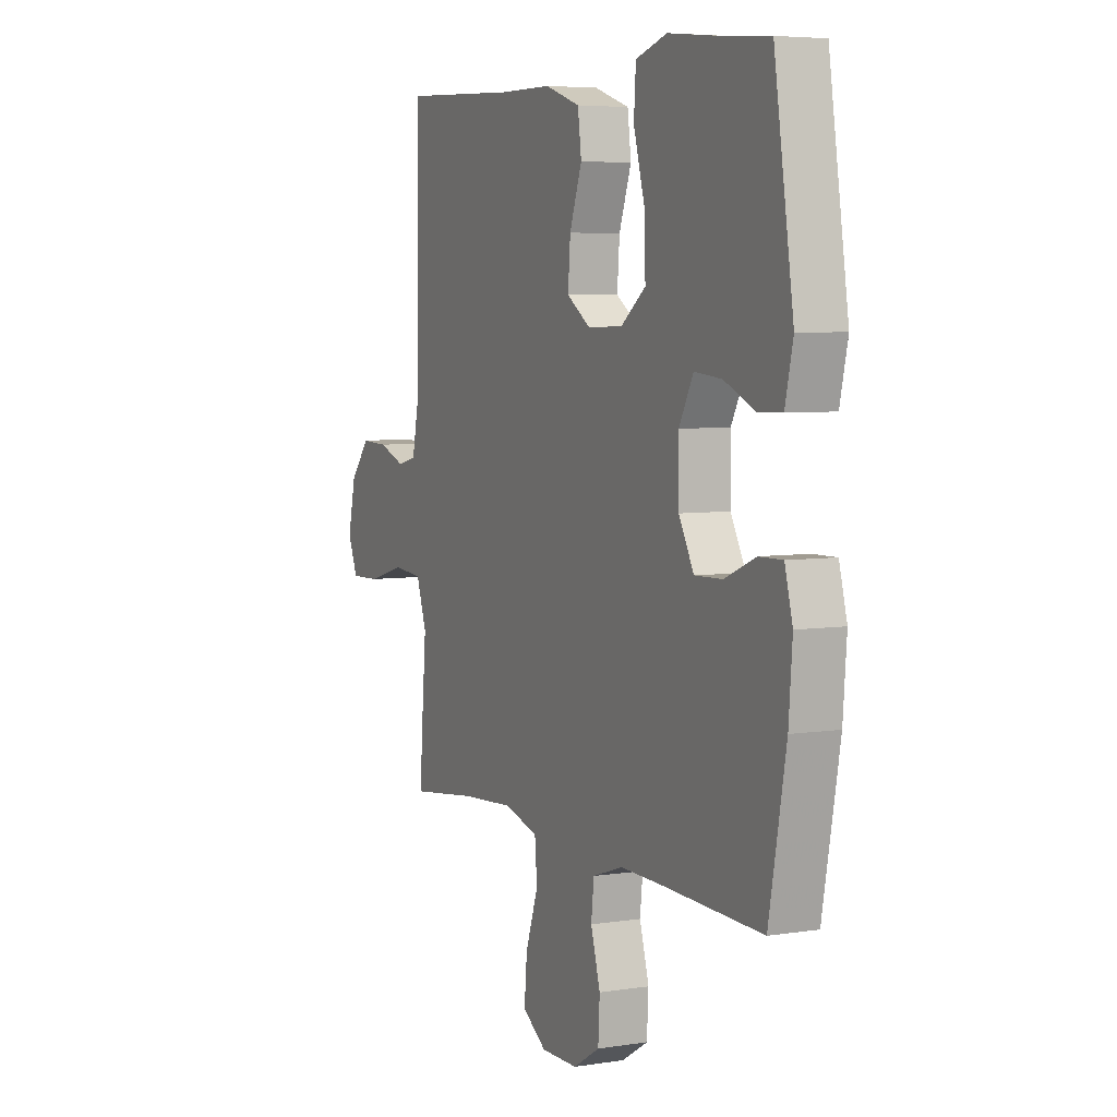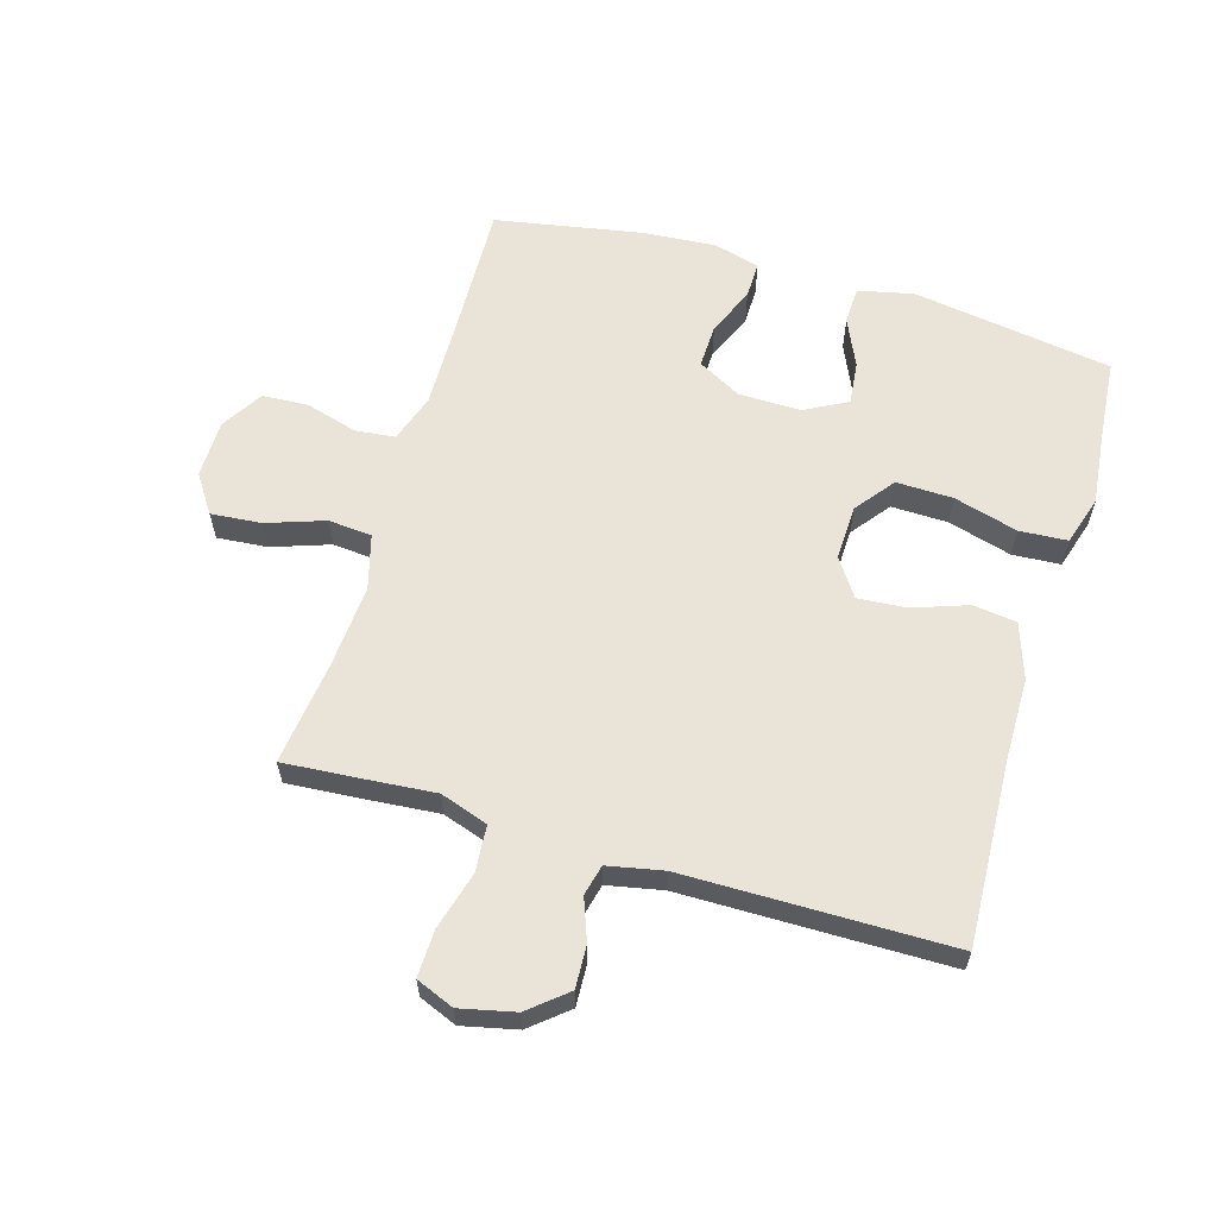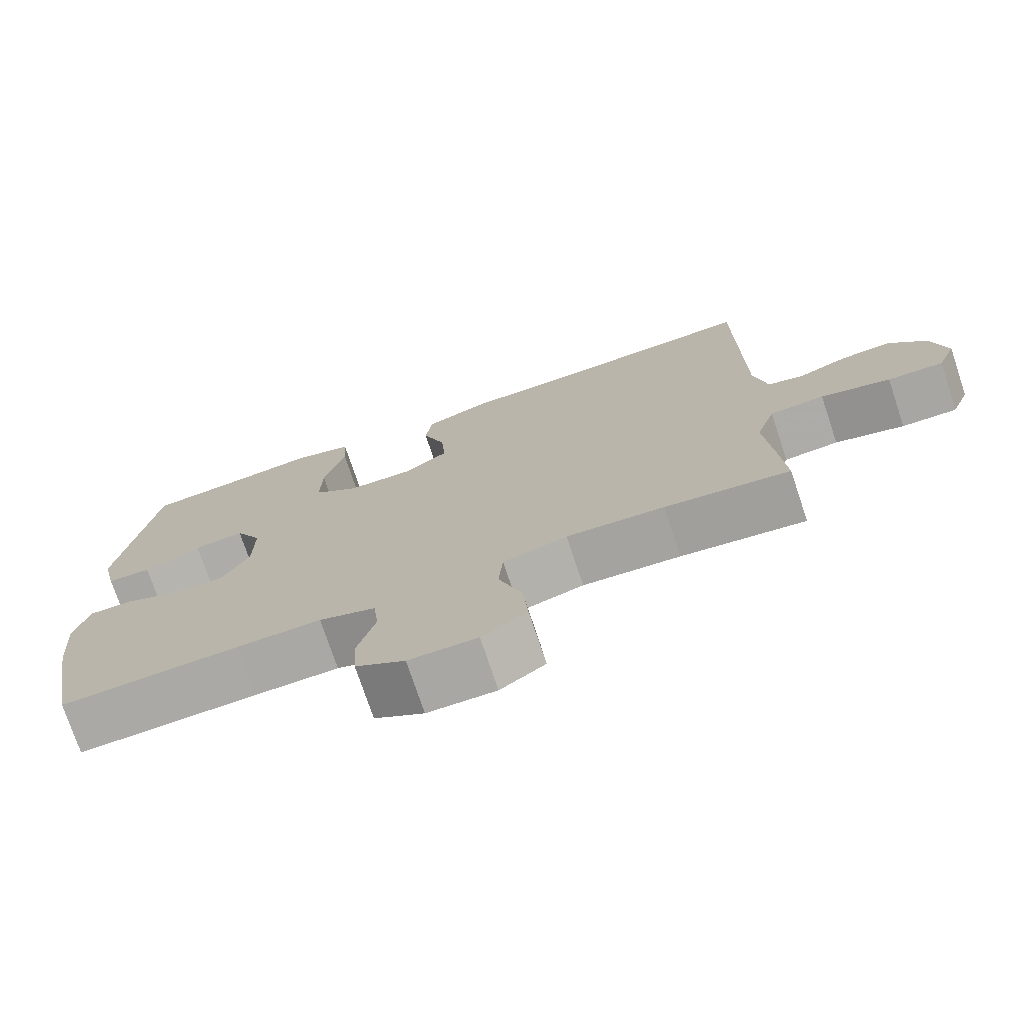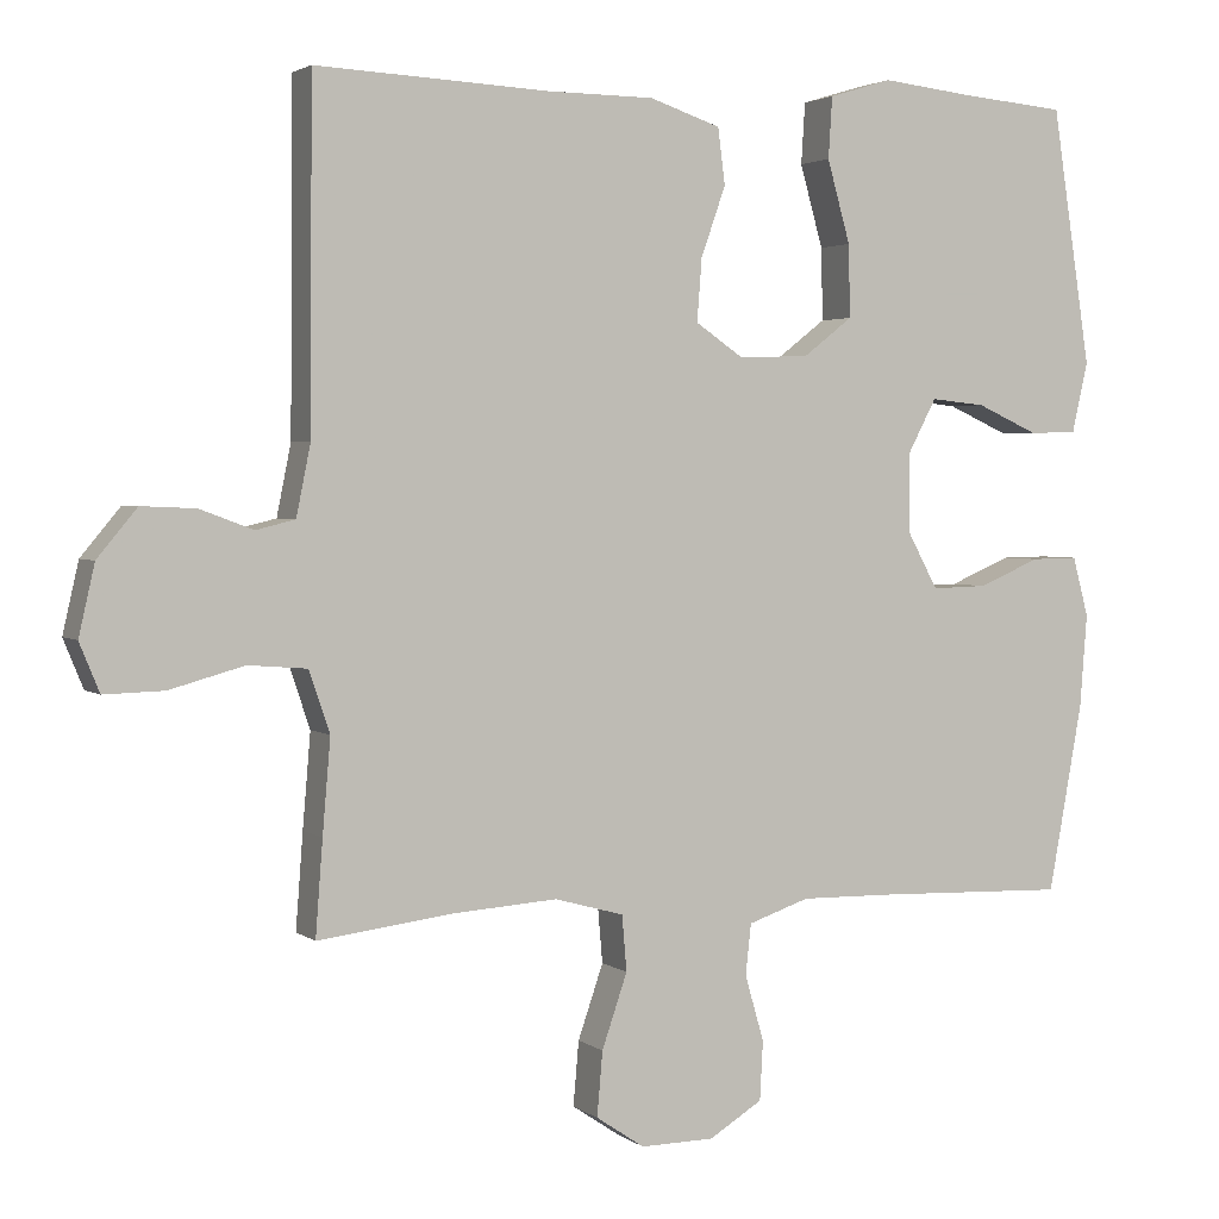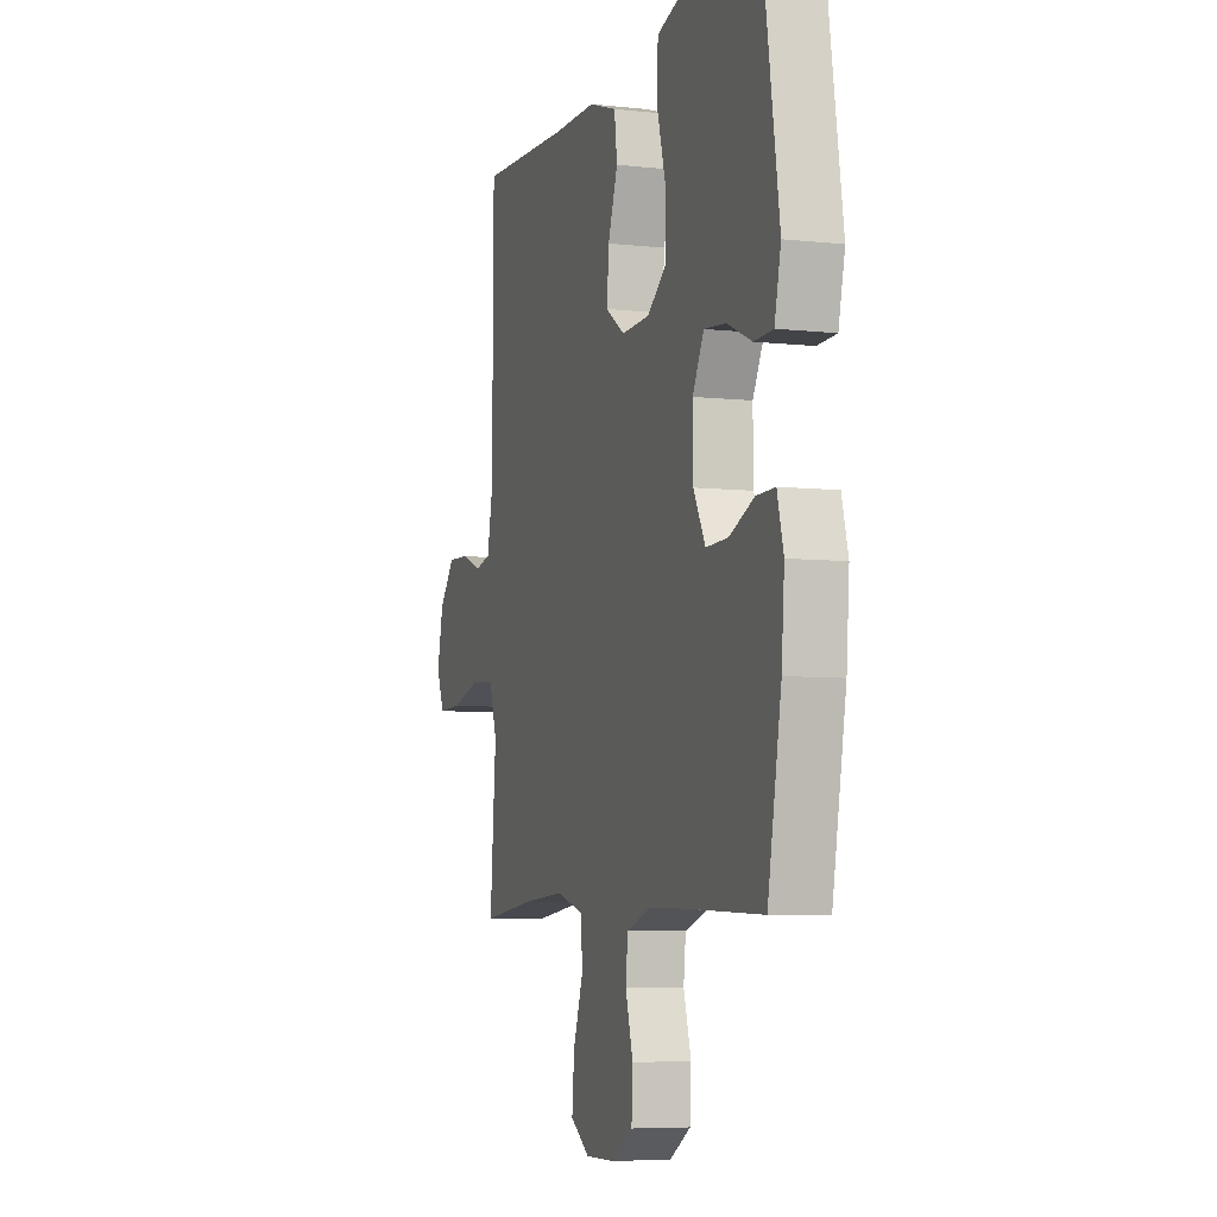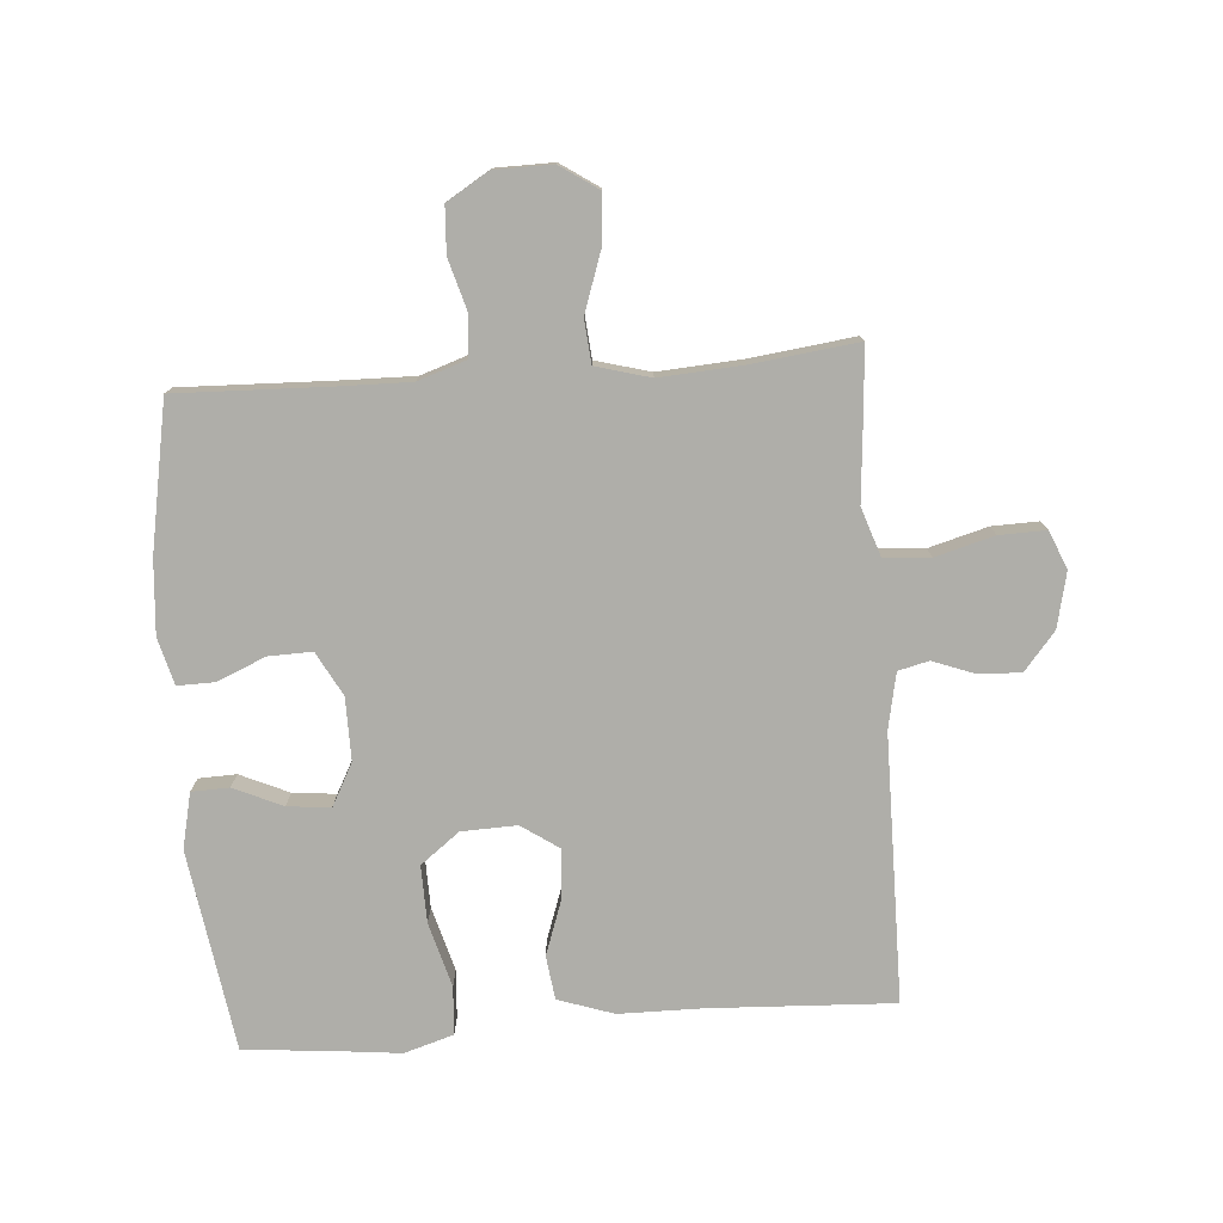
<metadata>
{"format":"obj","ext":"obj","renderer":"f3d","projection":"perspective","resolution":1024,"background":"white","views":[{"elev":5.5,"azim":64.2,"up":"+Z"},{"elev":60.9,"azim":-73.5,"up":"+Y"},{"elev":-74.7,"azim":-161.5,"up":"+Z"},{"elev":2.7,"azim":-24.8,"up":"+Z"},{"elev":-6.2,"azim":71.7,"up":"+Z"},{"elev":-77.5,"azim":-175.7,"up":"+Y"}]}
</metadata>
<code>
v -0.5 0.07 0.5
v -0.205 0.07 0.486
v -0.072 0.07 0.485
v 0.017 0.07 0.455
v 0.026 0.07 0.385
v -0.005 0.07 0.297
v -0.011 0.07 0.219
v 0.049 0.07 0.178
v 0.138 0.07 0.181
v 0.2 0.07 0.229
v 0.198 0.07 0.32
v 0.169 0.07 0.423
v 0.174 0.07 0.5
v 0.253 0.07 0.524
v 0.372 0.07 0.511
v 0.5 0.07 0.5
v 0.549 0.07 0.178
v 0.529 0.07 0.09
v 0.469 0.07 0.088
v 0.391 0.07 0.123
v 0.322 0.07 0.13
v 0.286 0.07 0.062
v 0.287 0.07 -0.038
v 0.325 0.07 -0.108
v 0.395 0.07 -0.106
v 0.473 0.07 -0.073
v 0.532 0.07 -0.072
v 0.552 0.07 -0.147
v 0.543 0.07 -0.264
v 0.5 0.07 -0.5
v 0.256 0.07 -0.492
v 0.141 0.07 -0.49
v 0.064 0.07 -0.516
v 0.057 0.07 -0.58
v 0.081 0.07 -0.663
v 0.077 0.07 -0.737
v 0.01 0.07 -0.778
v -0.083 0.07 -0.779
v -0.144 0.07 -0.738
v -0.137 0.07 -0.657
v -0.105 0.07 -0.564
v -0.111 0.07 -0.494
v -0.198 0.07 -0.47
v -0.331 0.07 -0.479
v -0.5 0.07 -0.5
v -0.491 0.07 -0.381
v -0.481 0.07 -0.263
v -0.507 0.07 -0.186
v -0.581 0.07 -0.18
v -0.675 0.07 -0.206
v -0.75 0.07 -0.208
v -0.775 0.07 -0.147
v -0.755 0.07 -0.059
v -0.705 0.07 0.001
v -0.637 0.07 -0.002
v -0.57 0.07 -0.027
v -0.521 0.07 -0.015
v -0.503 0.07 0.074
v -0.5 0 0.5
v -0.205 0 0.486
v -0.072 0 0.485
v 0.017 0 0.455
v 0.026 0 0.385
v -0.005 0 0.297
v -0.011 0 0.219
v 0.049 0 0.178
v 0.138 0 0.181
v 0.2 0 0.229
v 0.198 0 0.32
v 0.169 0 0.423
v 0.174 0 0.5
v 0.253 0 0.524
v 0.372 0 0.511
v 0.5 0 0.5
v 0.549 0 0.178
v 0.529 0 0.09
v 0.469 0 0.088
v 0.391 0 0.123
v 0.322 0 0.13
v 0.286 0 0.062
v 0.287 0 -0.038
v 0.325 0 -0.108
v 0.395 0 -0.106
v 0.473 0 -0.073
v 0.532 0 -0.072
v 0.552 0 -0.147
v 0.543 0 -0.264
v 0.5 0 -0.5
v 0.256 0 -0.492
v 0.141 0 -0.49
v 0.064 0 -0.516
v 0.057 0 -0.58
v 0.081 0 -0.663
v 0.077 0 -0.737
v 0.01 0 -0.778
v -0.083 0 -0.779
v -0.144 0 -0.738
v -0.137 0 -0.657
v -0.105 0 -0.564
v -0.111 0 -0.494
v -0.198 0 -0.47
v -0.331 0 -0.479
v -0.5 0 -0.5
v -0.491 0 -0.381
v -0.481 0 -0.263
v -0.507 0 -0.186
v -0.581 0 -0.18
v -0.675 0 -0.206
v -0.75 0 -0.208
v -0.775 0 -0.147
v -0.755 0 -0.059
v -0.705 0 0.001
v -0.637 0 -0.002
v -0.57 0 -0.027
v -0.521 0 -0.015
v -0.503 0 0.074
f 53 54 55 56
f 51 52 53 56
f 49 50 51 56
f 48 49 56 57
f 47 48 57 58
f 44 45 46 47
f 43 44 47 58
f 38 39 40 41
f 38 41 42
f 37 38 42
f 34 35 36 37
f 33 34 37 42
f 32 33 42 43
f 28 29 30 31
f 25 26 27 28
f 24 25 28 31
f 23 24 31 32
f 17 18 19 20
f 15 16 17 20
f 15 20 21
f 14 15 21 22
f 11 12 13 14
f 10 11 14 22
f 3 4 5 6
f 2 3 6 7
f 1 2 7
f 58 1 7 8
f 9 10 22 23
f 23 32 43 58
f 8 9 23 58
f 114 113 112 111
f 114 111 110 109
f 114 109 108 107
f 115 114 107 106
f 116 115 106 105
f 105 104 103 102
f 116 105 102 101
f 99 98 97 96
f 100 99 96
f 100 96 95
f 95 94 93 92
f 100 95 92 91
f 101 100 91 90
f 89 88 87 86
f 86 85 84 83
f 89 86 83 82
f 90 89 82 81
f 78 77 76 75
f 78 75 74 73
f 79 78 73
f 80 79 73 72
f 72 71 70 69
f 80 72 69 68
f 64 63 62 61
f 65 64 61 60
f 65 60 59
f 66 65 59 116
f 81 80 68 67
f 116 101 90 81
f 116 81 67 66
f 1 59 60 2
f 2 60 61 3
f 3 61 62 4
f 4 62 63 5
f 5 63 64 6
f 6 64 65 7
f 7 65 66 8
f 8 66 67 9
f 9 67 68 10
f 10 68 69 11
f 11 69 70 12
f 12 70 71 13
f 13 71 72 14
f 14 72 73 15
f 15 73 74 16
f 16 74 75 17
f 17 75 76 18
f 18 76 77 19
f 19 77 78 20
f 20 78 79 21
f 21 79 80 22
f 22 80 81 23
f 23 81 82 24
f 24 82 83 25
f 25 83 84 26
f 26 84 85 27
f 27 85 86 28
f 28 86 87 29
f 29 87 88 30
f 30 88 89 31
f 31 89 90 32
f 32 90 91 33
f 33 91 92 34
f 34 92 93 35
f 35 93 94 36
f 36 94 95 37
f 37 95 96 38
f 38 96 97 39
f 39 97 98 40
f 40 98 99 41
f 41 99 100 42
f 42 100 101 43
f 43 101 102 44
f 44 102 103 45
f 45 103 104 46
f 46 104 105 47
f 47 105 106 48
f 48 106 107 49
f 49 107 108 50
f 50 108 109 51
f 51 109 110 52
f 52 110 111 53
f 53 111 112 54
f 54 112 113 55
f 55 113 114 56
f 56 114 115 57
f 57 115 116 58
f 58 116 59 1

</code>
